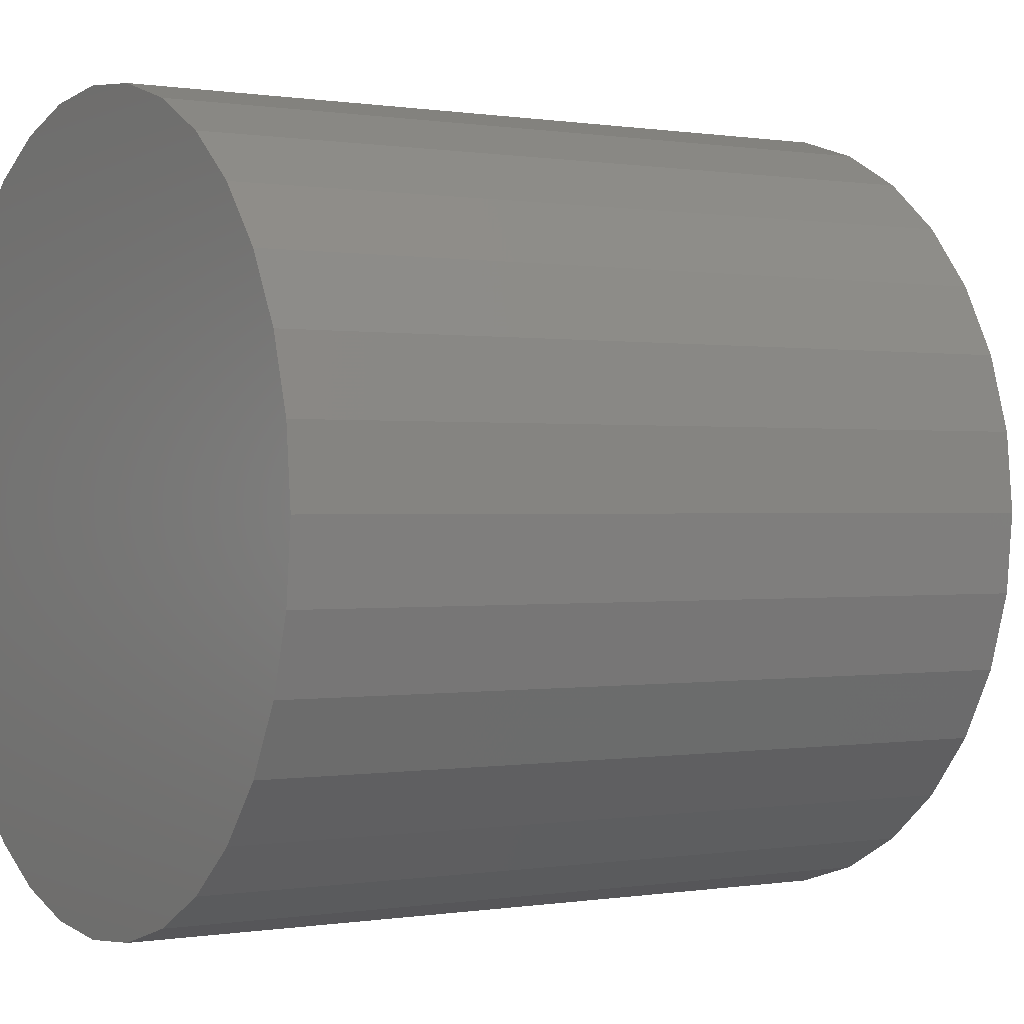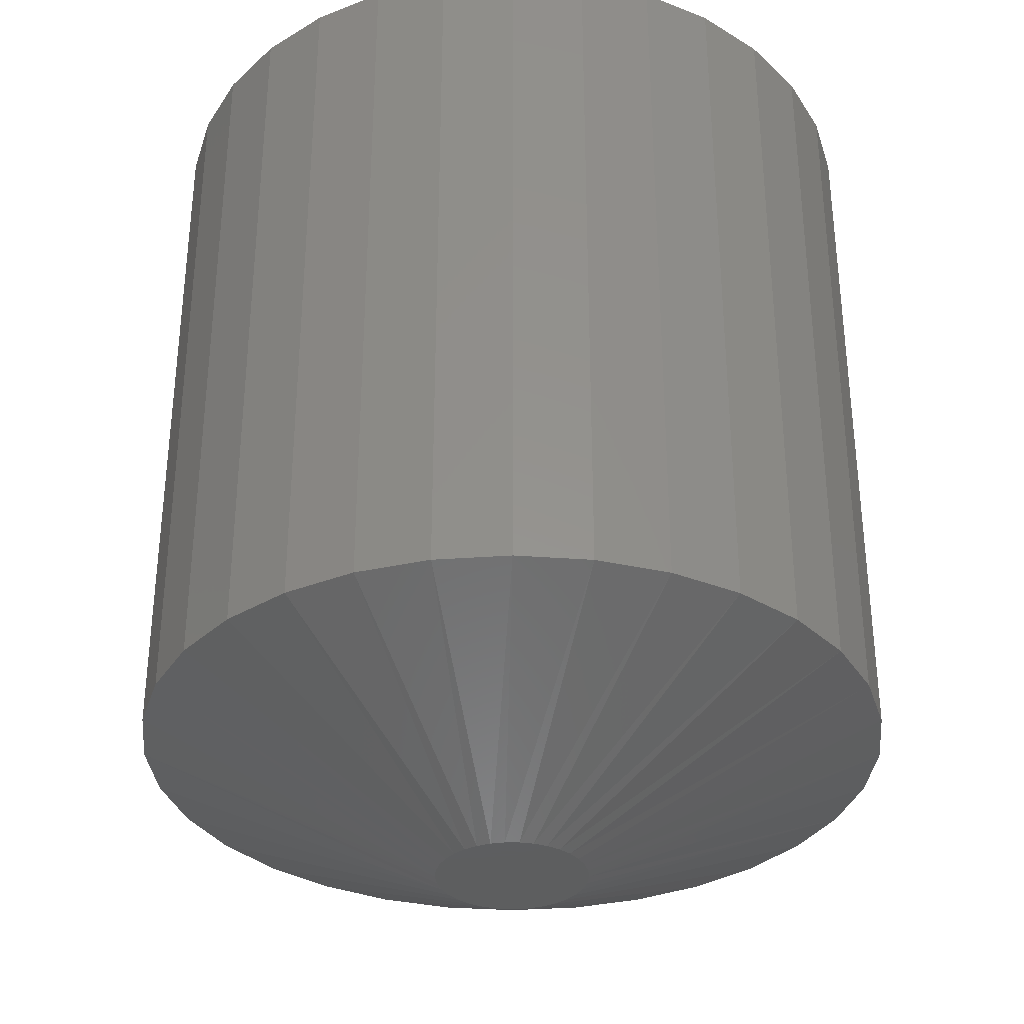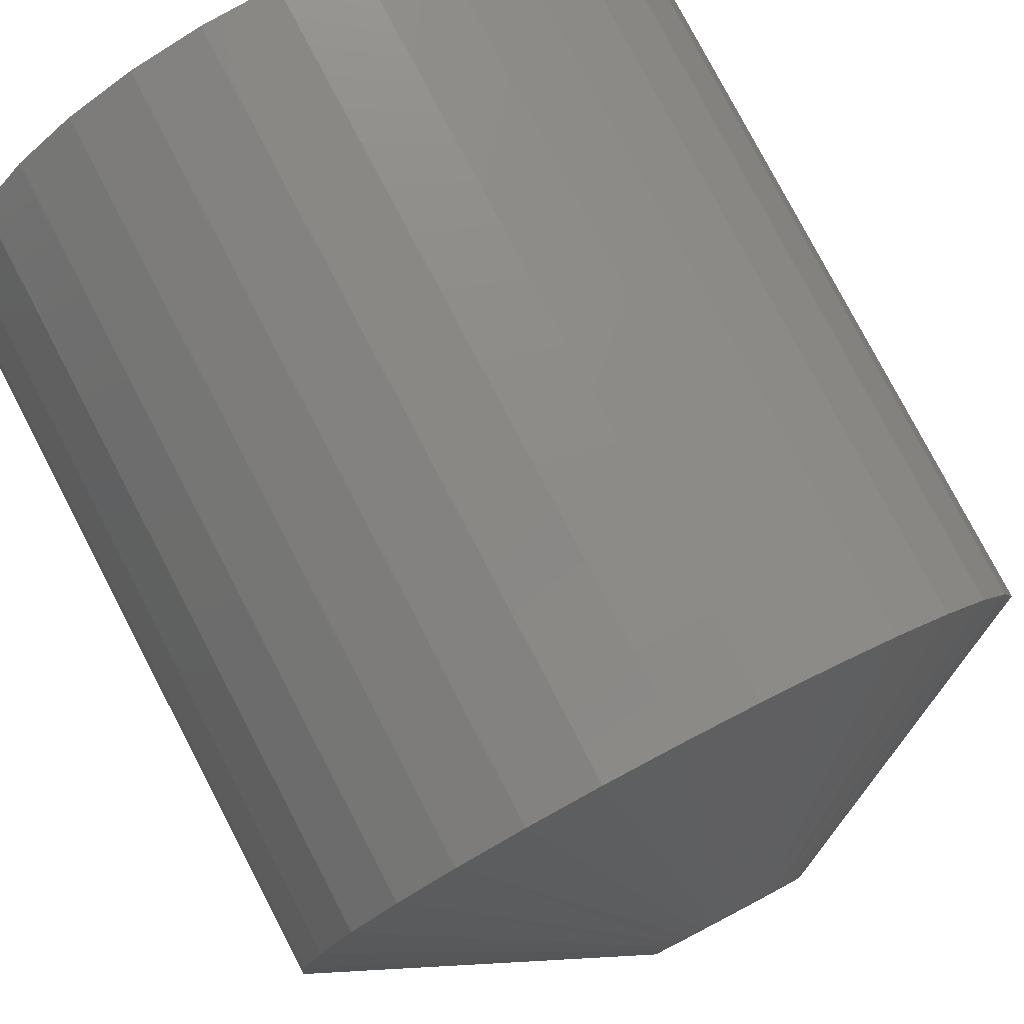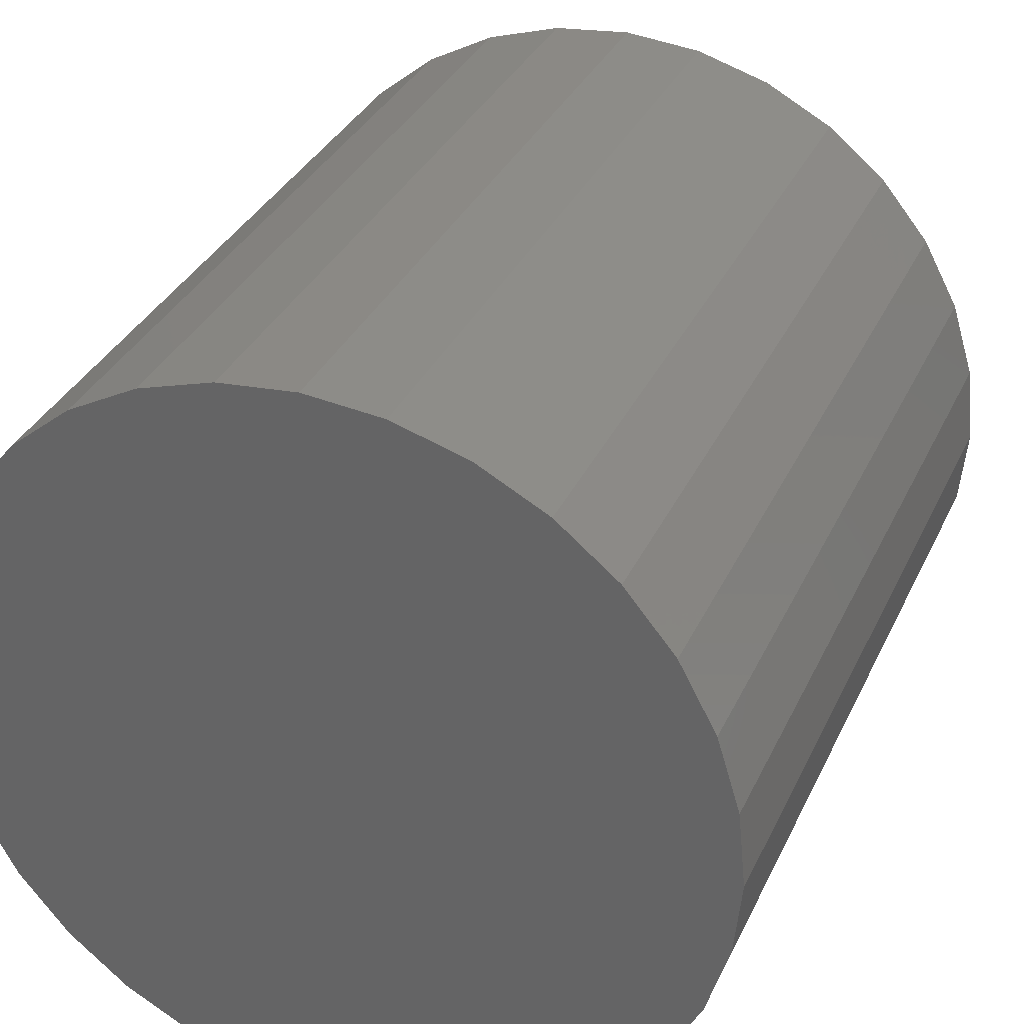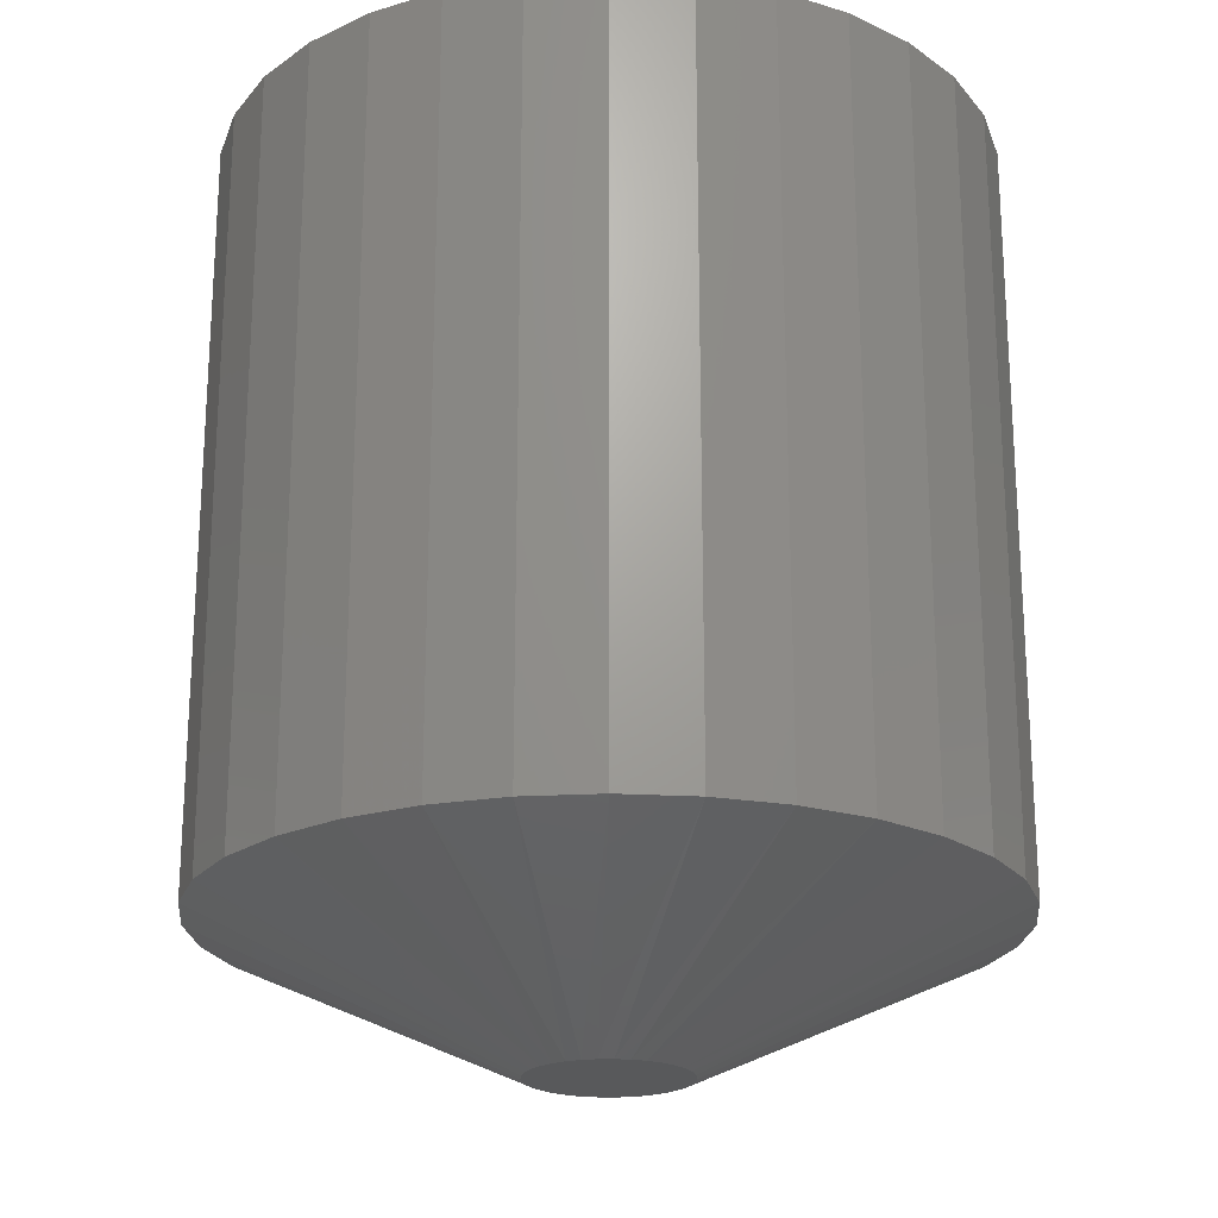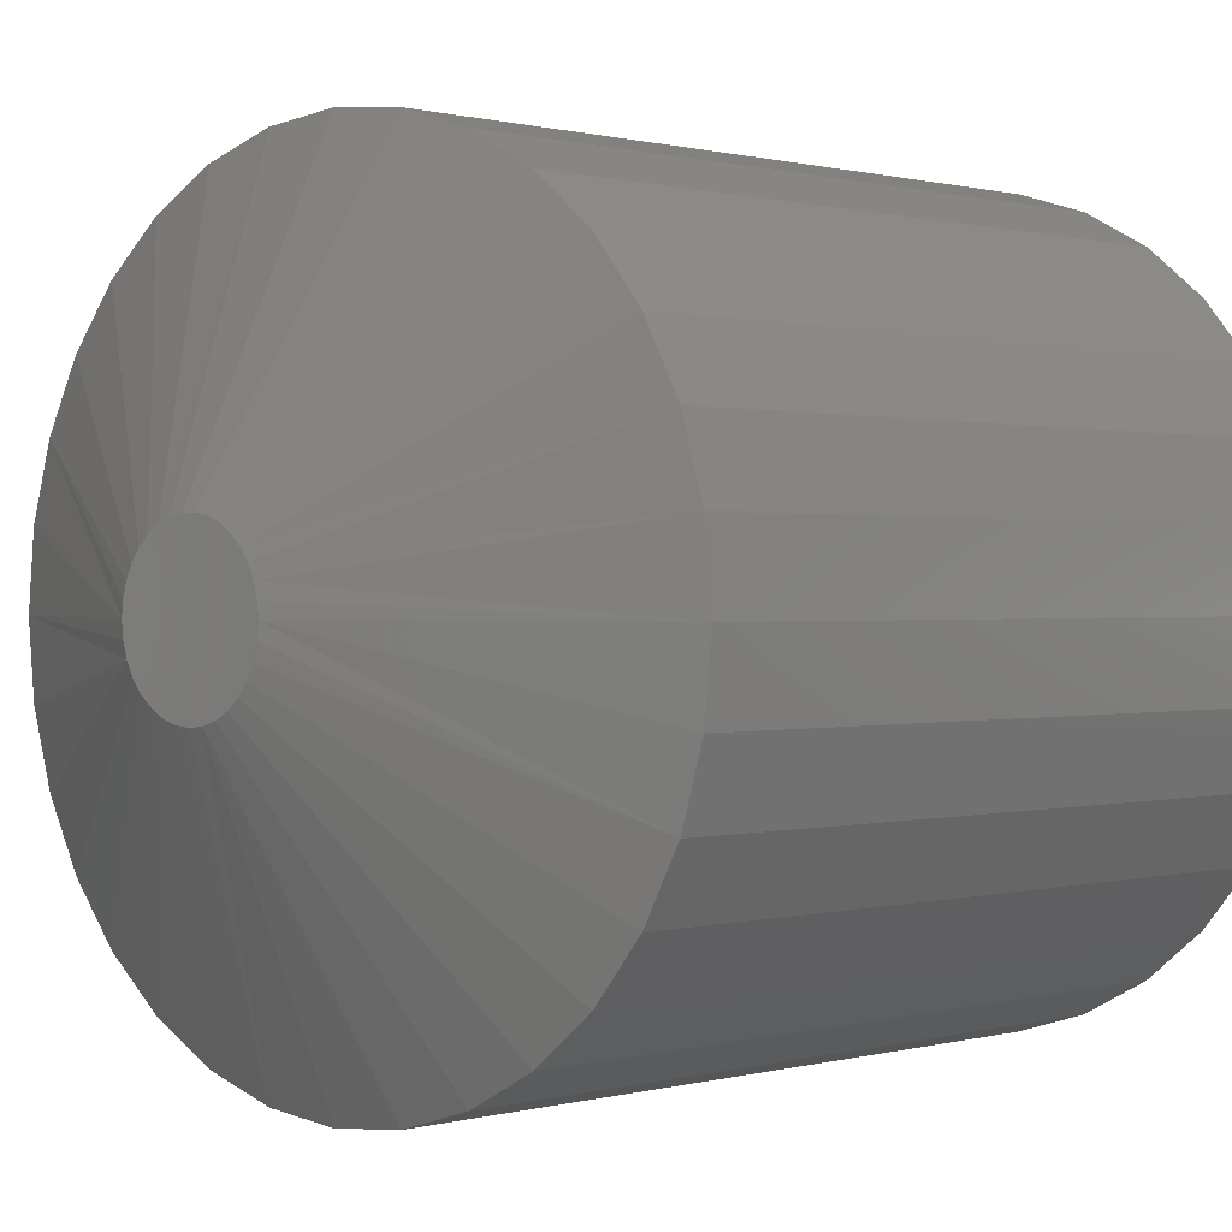
<metadata>
{"format":"stl","ext":"stl","renderer":"f3d","projection":"perspective","resolution":1024,"background":"white","views":[{"elev":0.2,"azim":57.9,"up":"+Y"},{"elev":-33.9,"azim":179.9,"up":"+Z"},{"elev":78.8,"azim":152.4,"up":"+Y"},{"elev":33.4,"azim":22.0,"up":"+Y"},{"elev":-21.6,"azim":-146.3,"up":"+Z"},{"elev":0.5,"azim":-136.1,"up":"+Y"}]}
</metadata>
<code>
# stl→obj: 97 verts, 190 faces
v -0.01408 0.06336 0
v -0.002133 0.06559 0
v 0.01002 0.06559 0
v 0.02197 0.06336 0
v -0.02542 0.05896 0
v 0.03331 0.05897 0
v -0.03575 0.05257 0
v 0.04364 0.05257 0
v -0.04473 0.04438 0
v 0.05263 0.04438 0
v -0.05206 0.03467 0
v 0.05995 0.03468 0
v 0.05053 -0.04658 0
v -0.04263 -0.04658 0
v 0.05872 -0.0366 0
v -0.03265 -0.05477 0
v 0.04054 -0.05477 0
v -0.02126 -0.06086 0
v 0.02916 -0.06086 0
v -0.008901 -0.06461 0
v 0.0168 -0.06461 0
v 0.003949 -0.06587 0
v -0.05082 -0.0366 0
v -0.05691 -0.02521 0
v 0.06481 -0.02521 0
v -0.06066 -0.01285 0
v 0.06855 -0.01285 0
v -0.06192 -4.043e-06 0
v 0.06982 1.462e-17 0
v -0.0608 0.0121 0
v 0.0687 0.0121 0
v -0.05748 0.02379 0
v 0.06537 0.0238 0
v 0.3276 -7.928e-17 0.1172
v 0.3276 0 0.75
v 0.3214 -0.06315 0.1172
v 0.3214 -0.06315 0.75
v 0.303 -0.1239 0.1172
v 0.303 -0.1239 0.75
v 0.2731 -0.1798 0.1172
v 0.2731 -0.1798 0.75
v 0.2328 -0.2289 0.1172
v 0.2328 -0.2289 0.75
v 0.1838 -0.2691 0.1172
v 0.1838 -0.2691 0.75
v 0.1278 -0.299 0.1172
v 0.1278 -0.299 0.75
v 0.0671 -0.3175 0.1172
v 0.0671 -0.3175 0.75
v 0.003947 -0.3237 0.1172
v 0.003947 -0.3237 0.75
v -0.0592 -0.3175 0.1172
v -0.0592 -0.3175 0.75
v -0.1199 -0.299 0.1172
v -0.1199 -0.299 0.75
v -0.1759 -0.2691 0.1172
v -0.1759 -0.2691 0.75
v -0.2249 -0.2289 0.1172
v -0.2249 -0.2289 0.75
v -0.2652 -0.1798 0.1172
v -0.2652 -0.1798 0.75
v -0.2951 -0.1239 0.1172
v -0.2951 -0.1239 0.75
v -0.3135 -0.06315 0.1172
v -0.3135 -0.06315 0.75
v -0.3197 3.964e-17 0.1172
v -0.3197 3.964e-17 0.75
v -0.3135 0.06315 0.1172
v -0.3135 0.06315 0.75
v -0.2951 0.1239 0.1172
v -0.2951 0.1239 0.75
v -0.2652 0.1798 0.1172
v -0.2652 0.1798 0.75
v -0.2249 0.2289 0.1172
v -0.2249 0.2289 0.75
v -0.1759 0.2691 0.1172
v -0.1759 0.2691 0.75
v -0.1199 0.299 0.1172
v -0.1199 0.299 0.75
v -0.0592 0.3175 0.1172
v -0.0592 0.3175 0.75
v 0.003947 0.3237 0.1172
v 0.003947 0.3237 0.75
v 0.0671 0.3175 0.1172
v 0.0671 0.3175 0.75
v 0.1278 0.299 0.1172
v 0.1278 0.299 0.75
v 0.1838 0.2691 0.1172
v 0.1838 0.2691 0.75
v 0.2328 0.2289 0.1172
v 0.2328 0.2289 0.75
v 0.2731 0.1798 0.1172
v 0.2731 0.1798 0.75
v 0.303 0.1239 0.1172
v 0.303 0.1239 0.75
v 0.3214 0.06315 0.1172
v 0.3214 0.06315 0.75
f 1 2 3
f 4 1 3
f 5 1 4
f 6 5 4
f 7 5 6
f 8 7 6
f 9 7 8
f 10 9 8
f 11 9 10
f 12 11 10
f 13 14 15
f 16 14 13
f 17 16 13
f 18 16 17
f 19 18 17
f 20 18 19
f 21 20 19
f 22 20 21
f 14 23 15
f 15 23 24
f 15 24 25
f 25 24 26
f 25 26 27
f 27 26 28
f 27 28 29
f 29 28 30
f 29 30 31
f 31 30 32
f 31 32 33
f 33 32 11
f 33 11 12
f 34 35 36
f 36 35 37
f 36 37 38
f 38 37 39
f 38 39 40
f 40 39 41
f 40 41 42
f 42 41 43
f 42 43 44
f 44 43 45
f 44 45 46
f 46 45 47
f 46 47 48
f 48 47 49
f 48 49 50
f 50 49 51
f 50 51 52
f 52 51 53
f 52 53 54
f 54 53 55
f 54 55 56
f 56 55 57
f 56 57 58
f 58 57 59
f 58 59 60
f 60 59 61
f 60 61 62
f 62 61 63
f 62 63 64
f 64 63 65
f 64 65 66
f 66 65 67
f 66 67 68
f 68 67 69
f 68 69 70
f 70 69 71
f 70 71 72
f 72 71 73
f 72 73 74
f 74 73 75
f 74 75 76
f 76 75 77
f 76 77 78
f 78 77 79
f 78 79 80
f 80 79 81
f 80 81 82
f 82 81 83
f 82 83 84
f 84 83 85
f 84 85 86
f 86 85 87
f 86 87 88
f 88 87 89
f 88 89 90
f 90 89 91
f 90 91 92
f 92 91 93
f 92 93 94
f 94 93 95
f 94 95 96
f 96 95 97
f 96 97 34
f 34 97 35
f 66 68 32
f 66 32 30
f 66 30 28
f 29 31 94
f 29 94 96
f 29 96 34
f 10 90 12
f 12 90 92
f 12 92 33
f 33 92 94
f 33 94 31
f 90 10 88
f 88 10 8
f 88 8 86
f 86 8 6
f 86 6 84
f 84 6 4
f 84 4 82
f 82 4 3
f 82 3 80
f 80 3 2
f 80 2 78
f 78 2 1
f 78 1 76
f 76 1 5
f 32 68 11
f 11 68 70
f 11 70 9
f 9 70 72
f 9 72 7
f 7 72 74
f 7 74 5
f 5 74 76
f 24 62 26
f 14 58 23
f 20 48 50
f 18 54 16
f 21 48 22
f 48 20 22
f 17 44 19
f 15 40 13
f 34 36 25
f 34 25 27
f 34 27 29
f 28 26 62
f 28 62 64
f 28 64 66
f 62 24 60
f 60 24 23
f 60 23 58
f 58 14 56
f 56 14 16
f 56 16 54
f 54 18 52
f 52 18 20
f 52 20 50
f 48 21 46
f 46 21 19
f 46 19 44
f 44 17 42
f 42 17 13
f 42 13 40
f 40 15 38
f 38 15 25
f 38 25 36
f 81 85 83
f 85 81 87
f 87 81 79
f 87 79 89
f 89 79 77
f 89 77 91
f 91 77 75
f 91 75 93
f 93 75 73
f 93 73 95
f 95 73 71
f 95 71 97
f 97 71 69
f 97 69 35
f 35 69 67
f 35 67 37
f 37 67 65
f 37 65 39
f 39 65 63
f 39 63 41
f 41 63 61
f 41 61 43
f 43 61 59
f 43 59 45
f 45 59 57
f 45 57 47
f 47 57 55
f 47 55 49
f 49 55 53
f 49 53 51

</code>
